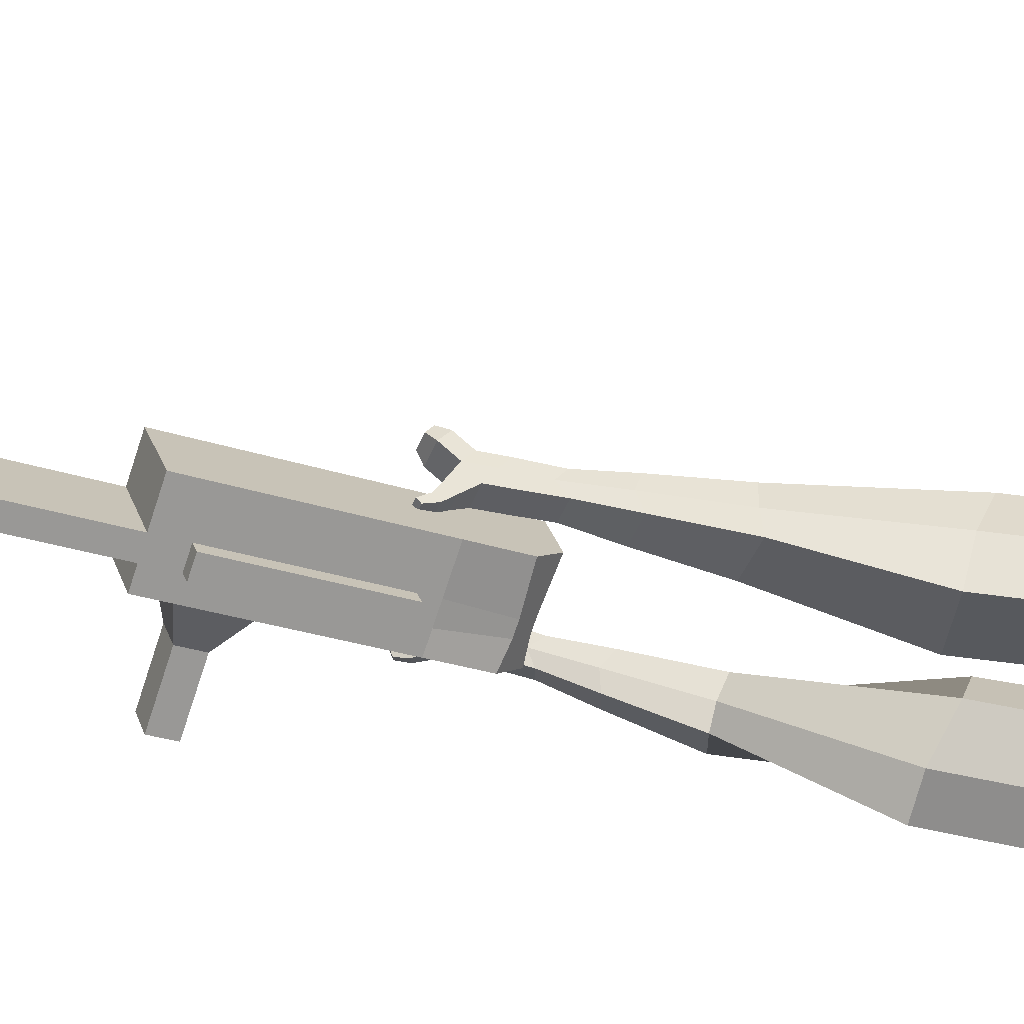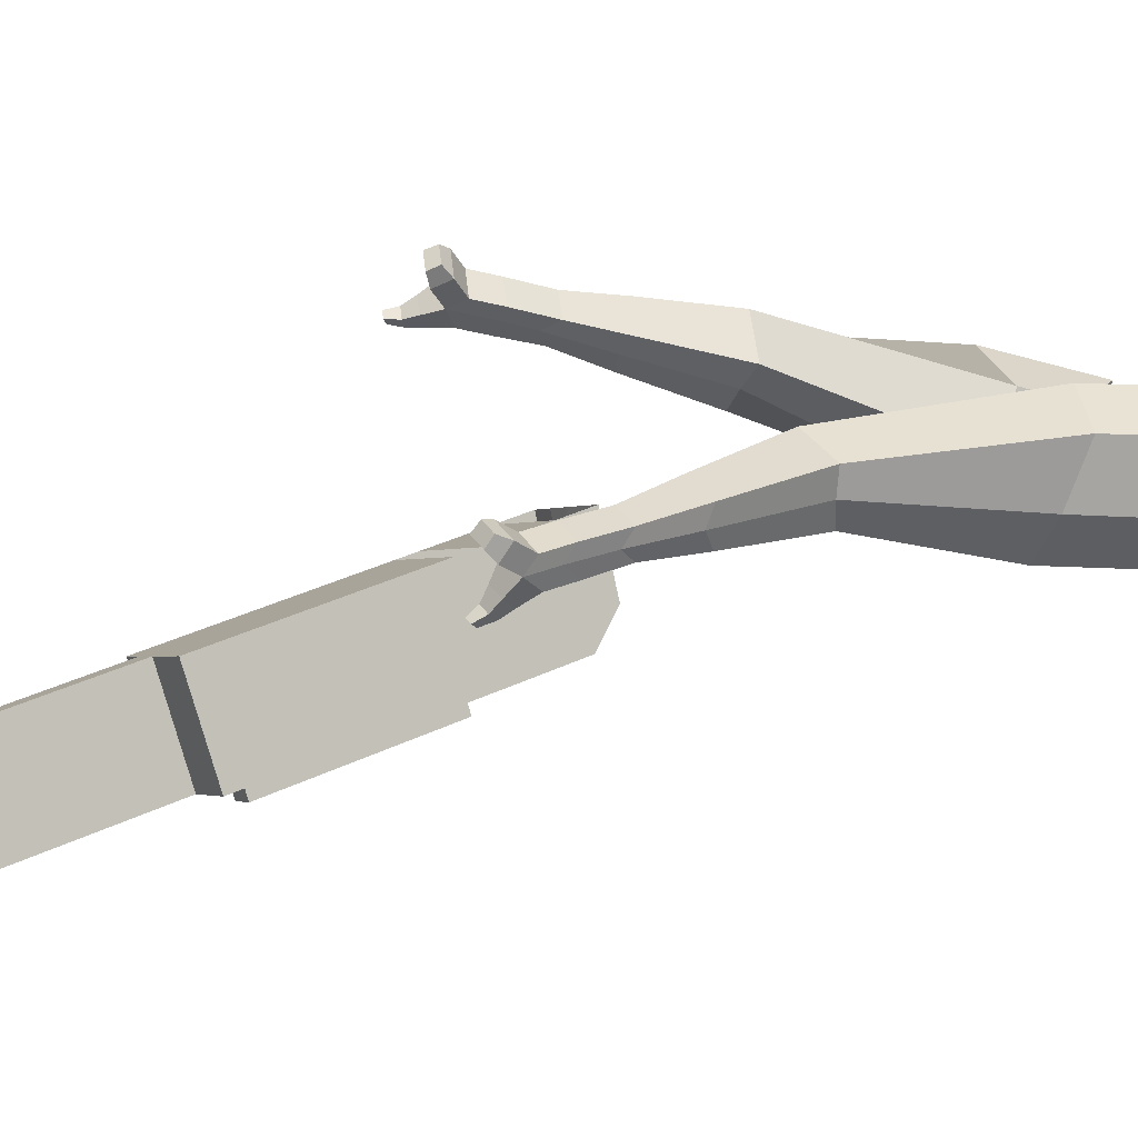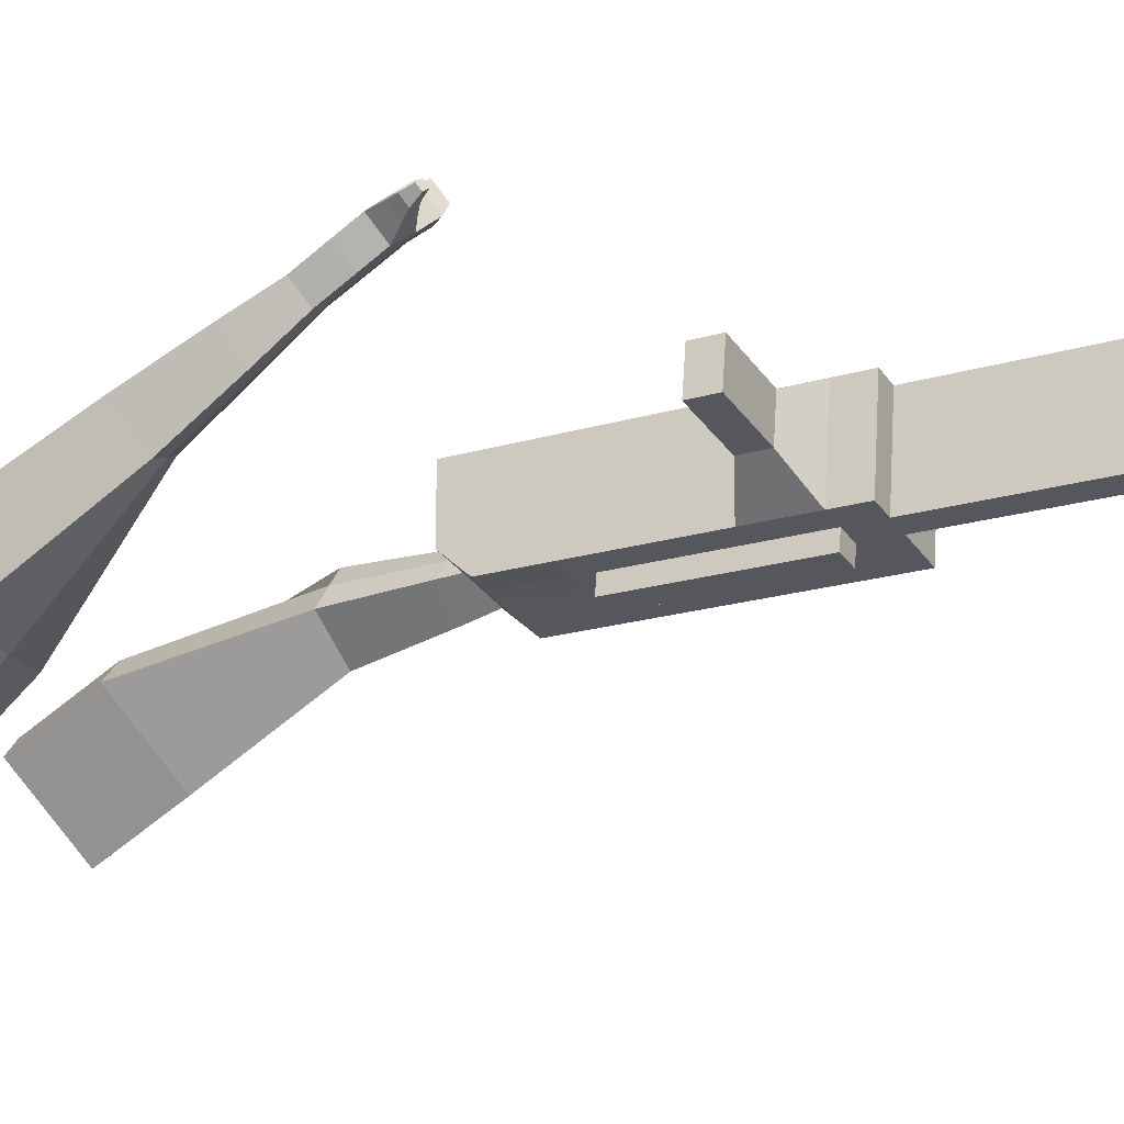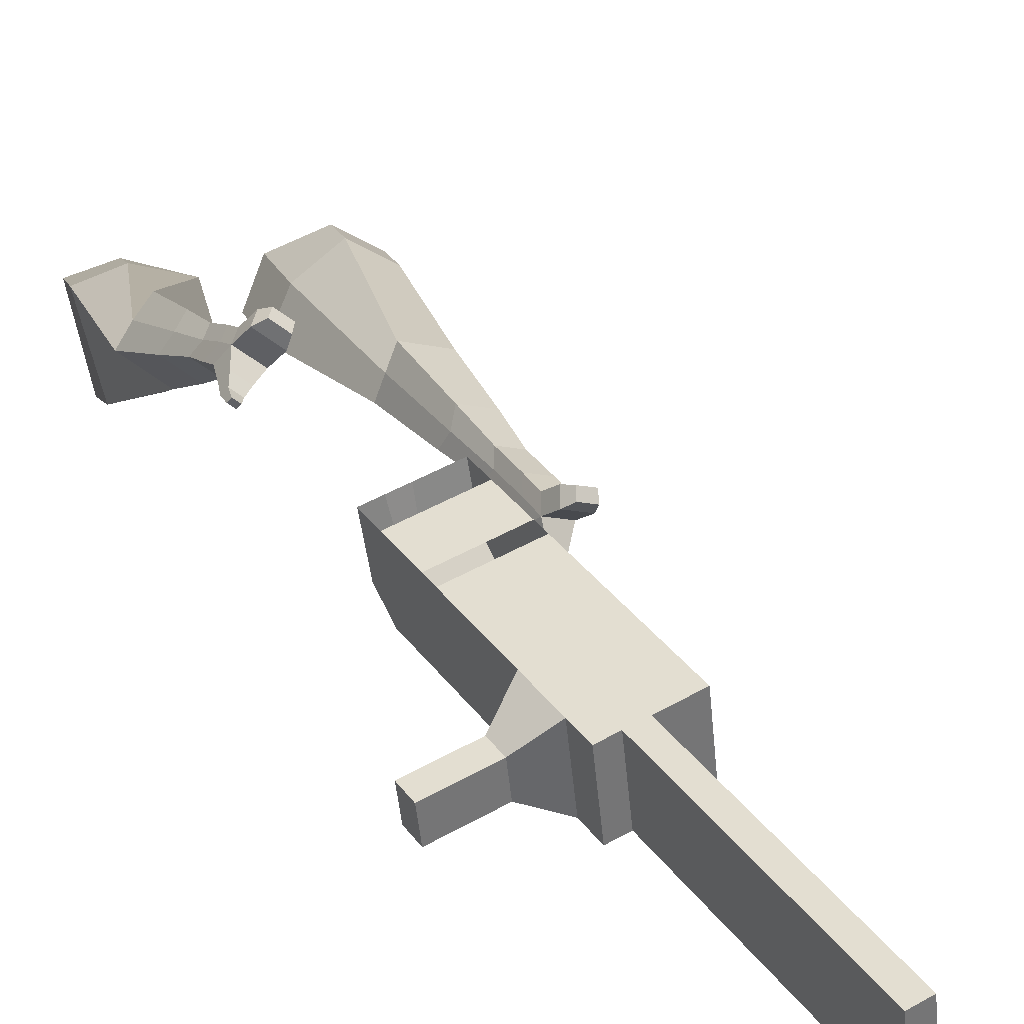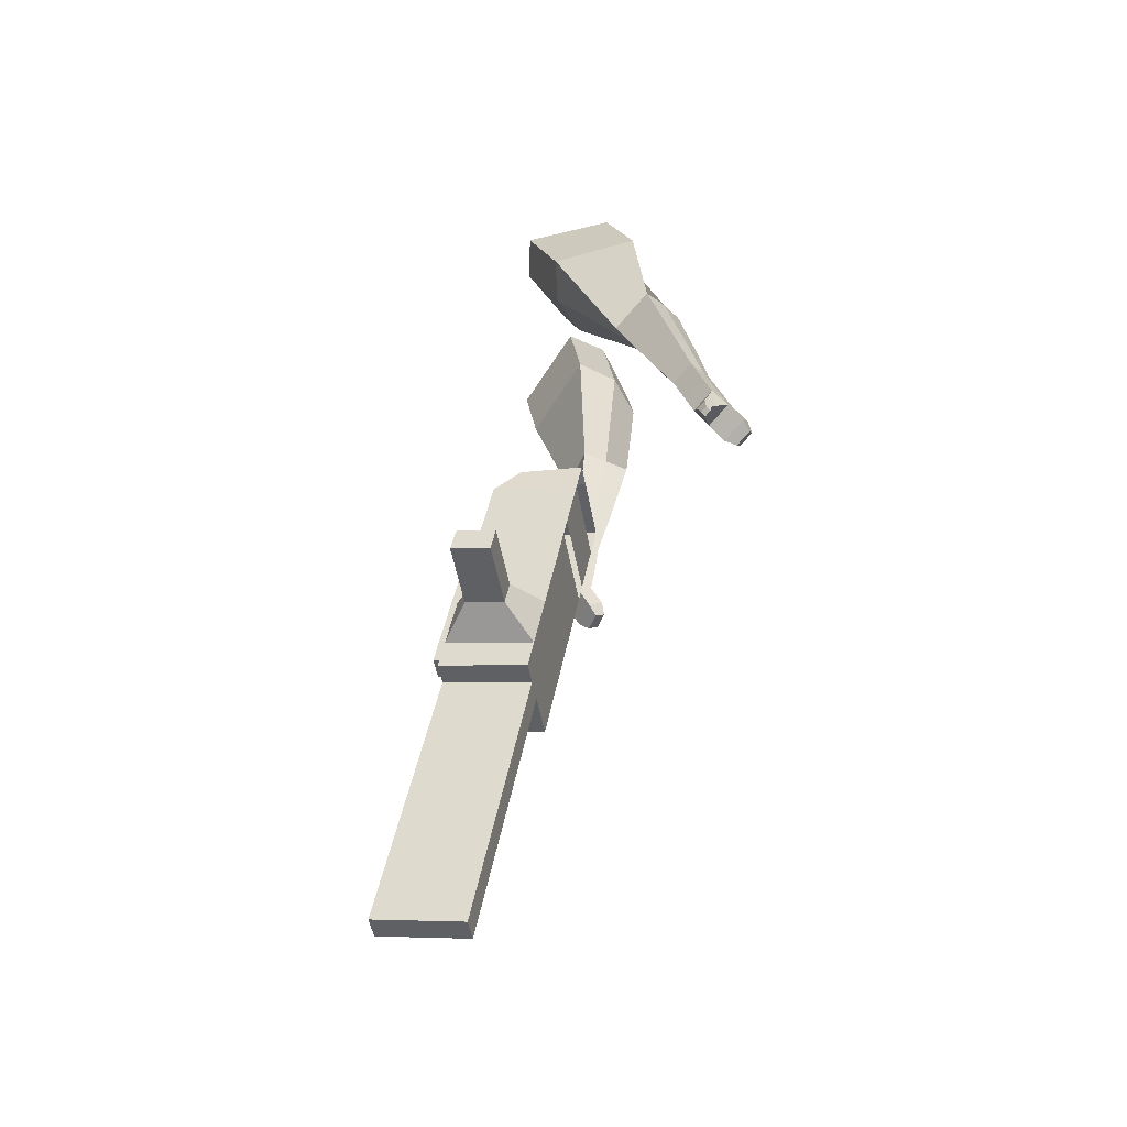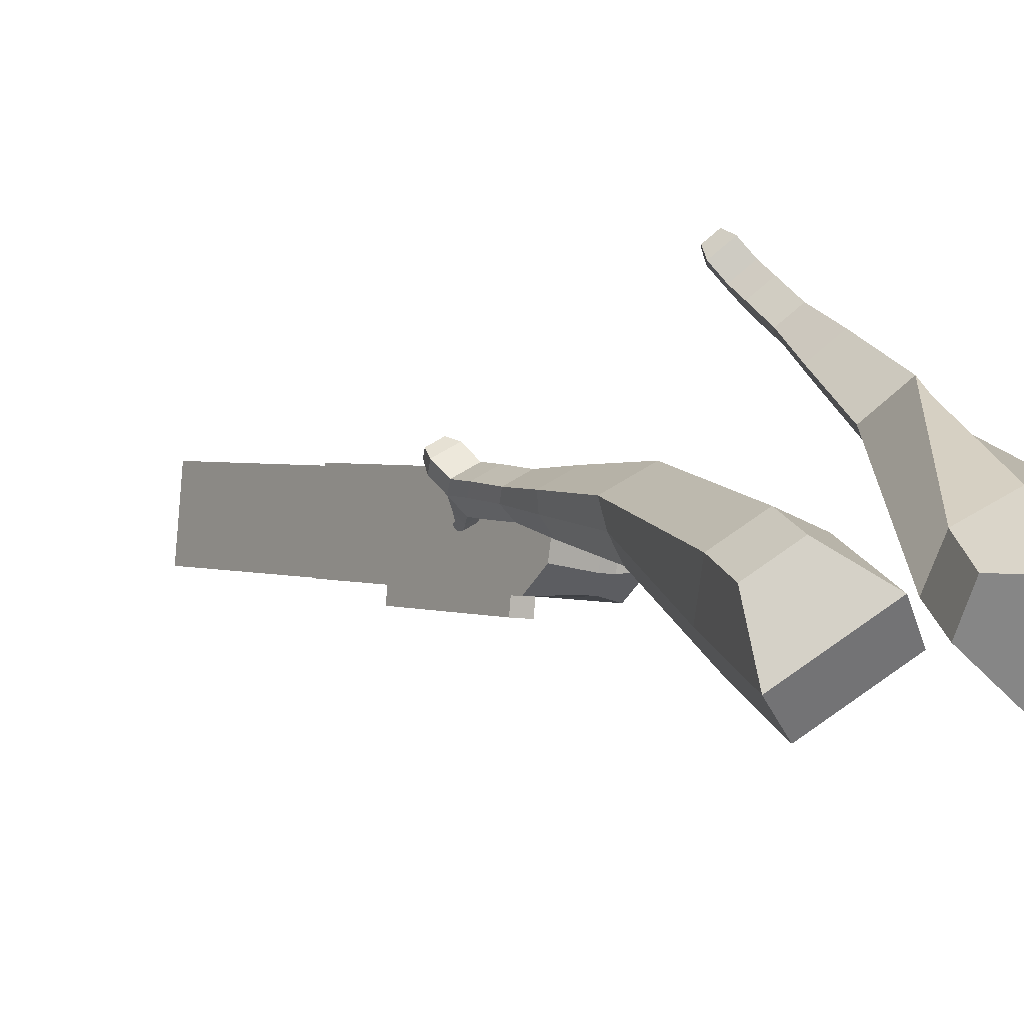
<metadata>
{"format":"obj","ext":"obj","renderer":"f3d","projection":"perspective","resolution":1024,"background":"white","views":[{"elev":-60.1,"azim":-130.7,"up":"+Y"},{"elev":13.7,"azim":-140.2,"up":"+Y"},{"elev":-44.9,"azim":97.1,"up":"+Y"},{"elev":22.5,"azim":128.6,"up":"+Y"},{"elev":-28.7,"azim":86.5,"up":"+Z"},{"elev":16.1,"azim":-55.8,"up":"+Y"}]}
</metadata>
<code>
o Cube.046_Cube.010
v 207.2 352.1 -1131
v 144.3 142.1 -1108
v 277.8 308.9 -1335
v 214.9 98.88 -1312
v 8.113 403.2 -1210
v -54.82 193.1 -1188
v 78.71 360 -1415
v 15.78 150 -1392
v 110 411.6 -849.6
v 47.06 201.5 -826.9
v -152 252.6 -906.5
v -89.09 462.6 -929.2
v 66.01 438.5 -722.3
v 3.075 228.4 -699.6
v -196 279.5 -779.2
v -133.1 489.5 -801.9
v 40.02 454.4 -647.1
v -1.263 298.9 -643.1
v -200.3 350 -722.7
v -159.1 505.4 -726.7
v 125.2 402.3 -893.4
v 62.23 192.3 -870.8
v -73.92 453.3 -973
v -136.9 243.3 -950.4
v 252.9 324.1 -1263
v 189.9 114.1 -1240
v 53.79 375.2 -1343
v -9.144 165.2 -1320
v 178.3 334.4 -1375
v 115.3 124.4 -1352
v 107.7 377.6 -1171
v 44.72 167.6 -1148
v 10.46 437.1 -889.4
v -52.48 227.1 -866.7
v -33.53 464 -762.1
v -89.07 263.4 -727
v -59.52 479.9 -686.9
v -91.99 310.9 -688.9
v -37.31 217.8 -910.6
v 25.62 427.8 -933.2
v 90.4 139.7 -1280
v 153.3 349.7 -1303
v 228 321.7 -1355
v 94.49 154.8 -1128
v -2.707 214.3 -846.8
v -55.51 254.8 -713.6
v -58.43 302.3 -675.5
v 75.39 415 -913.3
v 203.1 336.9 -1283
v 165.1 111.6 -1332
v 157.4 364.9 -1151
v 60.23 424.3 -869.5
v 16.24 451.2 -742.2
v -9.751 467.1 -667
v 12.46 205 -890.7
v 140.2 126.9 -1260
v 0.6753 165.7 -886.5
v -49.1 178.5 -906.4
v 128.4 87.57 -1256
v 78.61 100.3 -1276
v 32.94 128.3 -1144
v 82.71 115.5 -1124
v 306.5 251.8 -1186
v 286.3 264.2 -1128
v 258.5 171.3 -1118
v 278.7 159 -1176
v 349.5 240.8 -1169
v 329.3 253.2 -1111
v 301.5 160.3 -1101
v 321.7 147.9 -1159
v 415.4 223.9 -1143
v 395.2 236.3 -1084
v 367.3 143.4 -1074
v 387.5 131 -1133
v 457.7 213 -1126
v 437.5 225.4 -1067
v 409.7 132.5 -1057
v 429.9 120.2 -1116
v 397 -30.24 -2003
v 347.3 -17.47 -2023
v 410.2 192.5 -2046
v 460 179.8 -2026
f 25 26 4 3
f 29 30 8 7
f 27 28 6 5
f 22 21 9 10
f 42 27 5 31
f 56 26 2 44
f 10 9 13 14
f 55 22 10 45
f 23 24 11 12
f 46 14 18 47
f 45 10 14 46
f 12 11 15 16
f 33 12 16 35
f 54 47 18 17
f 16 15 19 20
f 14 13 17 18
f 5 6 24 23
f 44 2 22 55
f 31 5 23 40
f 2 1 21 22
f 50 4 26 56
f 29 7 27 42
f 7 8 28 27
f 26 25 63 66
f 43 29 42 49
f 8 30 41 28
f 51 31 40 48
f 6 32 39 24
f 20 19 38 37
f 52 33 35 53
f 11 34 36 15
f 15 36 38 19
f 24 39 34 11
f 28 41 32 6
f 49 42 31 51
f 30 29 81 80
f 3 4 50 43
f 25 49 51 1
f 9 52 53 13
f 1 51 48 21
f 3 43 49 25
f 30 50 56 41
f 32 41 60 61
f 37 38 47 54
f 34 45 46 36
f 36 46 47 38
f 39 55 45 34
f 55 39 58 57
f 61 62 57 58
f 60 59 62 61
f 39 32 61 58
f 44 55 57 62
f 41 56 59 60
f 56 44 62 59
f 66 63 67 70
f 1 2 65 64
f 2 26 66 65
f 25 1 64 63
f 69 70 74 73
f 64 65 69 68
f 65 66 70 69
f 63 64 68 67
f 73 74 78 77
f 67 68 72 71
f 70 67 71 74
f 68 69 73 72
f 76 77 78 75
f 71 72 76 75
f 74 71 75 78
f 82 79 80 81
f 50 30 80 79
f 43 50 79 82
f 29 43 82 81
o Cube.048_Cube.024
v -563.6 465 182.3
v -726.5 341.6 53.4
v -423.3 484.2 -13.5
v -586.8 363.8 -140.2
v -679.4 646.5 44.42
v -762.9 583.2 -21.67
v -607.5 656.3 -55.97
v -690.4 593.9 -121.7
v -410.2 448 -437.1
v -297.2 486.7 -395.2
v -325.9 605.7 -427.5
v -438.9 567 -469.4
v -315.3 436 -631.3
v -232.2 464.4 -600.5
v -253.3 551.9 -624.3
v -336.4 523.5 -655.1
v -254.5 431 -752.8
v -193.8 451.8 -730.3
v -209.2 515.7 -747.6
v -270 494.9 -770.1
v -484 590.1 -24.03
v -656.4 462.7 -158.5
v -633.1 569.6 183.8
v -806 438.5 46.99
v -305.9 546.5 -415.1
v -425.9 505.5 -459.6
v -232.9 506.1 -628.6
v -321.1 476 -661.3
v -189.1 480.2 -762.9
v -253.5 458.2 -786.8
v -217.1 413.3 -837.3
v -156.4 434.1 -814.8
v -149.2 466.4 -857.9
v -213.6 444.4 -881.8
v -230.4 480.5 -863.5
v -169.7 501.3 -841
v -190.5 401.8 -898.4
v -129.8 422.6 -875.9
v -122.6 455 -919
v -187 432.9 -942.9
v -203.8 469.1 -924.6
v -143.1 489.8 -902.1
v -157.9 375.5 -925.5
v -118.8 388.9 -911
v -114.2 409.7 -938.7
v -155.7 395.5 -954.1
v -178.9 460.8 -990.5
v -195.7 496.9 -972.2
v -135 517.7 -949.7
v -114.5 482.8 -966.6
v -136.6 356.5 -943.8
v -110.3 365.5 -934
v -107.1 379.5 -952.7
v -135.1 370 -963.1
v -117.2 346.6 -970.5
v -100.7 352.3 -964.4
v -98.73 361 -976.1
v -116.2 355.1 -982.5
v -166.9 485.4 -1009
v -178 509.4 -997
v -137.7 523.3 -982
v -124 500.1 -993.3
v -303.3 556.2 414.7
v -297.7 328.6 333.6
v -150.8 617.3 234.3
v -153.5 396.9 152.1
v -460.7 561.6 213.4
v -457.8 444.9 171.8
v -383.7 597.8 123
v -383.9 479.9 78.73
v 4.735 551.1 -182.3
v 77.97 629.9 -115.3
v -5.316 722.9 -133.8
v -78.19 645.1 -200
v 106.6 630.9 -355.9
v 161 688.2 -306.7
v 100 757.3 -319.7
v 45.63 700 -368.9
v 170.2 683.6 -463.8
v 210 725.5 -427.9
v 165.4 776 -437.4
v 125.7 734.1 -473.3
v -257.1 645.6 185.7
v -261.3 406.8 94.69
v -420.2 575.9 373.6
v -414.3 334.3 287.4
v 42.22 679.9 -126.8
v -36.33 597.2 -197.9
v 141.2 729.5 -327.5
v 83.47 668.7 -379.7
v 201.9 759.2 -454.2
v 159.7 714.8 -492.4
v 217.6 705.9 -542.1
v 257.3 747.7 -506.1
v 250.2 788.3 -541.5
v 208 743.9 -579.7
v 173.8 762.2 -559.2
v 213.5 804.1 -523.2
v 250.7 722.9 -598.5
v 290.5 764.8 -562.5
v 283.4 805.4 -597.9
v 241.2 760.9 -636.1
v 207 779.2 -615.6
v 246.7 821.1 -579.7
v 294.1 722.6 -623.2
v 319.7 749.5 -600
v 315.1 775.7 -622.8
v 287.9 747.1 -647.4
v 237.4 799.2 -676.5
v 203.2 817.5 -656
v 243 859.3 -620
v 279.6 843.6 -638.3
v 323.4 720.9 -640.1
v 340.7 739.1 -624.5
v 337.6 756.7 -639.9
v 319.3 737.4 -656.4
v 347.1 728.1 -664.1
v 357.9 739.4 -654.4
v 355.9 750.4 -664
v 344.5 738.4 -674.4
v 236.6 830.1 -688.6
v 213.8 842.2 -675
v 240.2 870.1 -651.1
v 264.6 859.6 -663.2
f 83 84 86 85
f 90 89 93 94
f 89 90 88 87
f 105 106 84 83
f 103 89 87 105
f 104 86 84 106
f 94 93 97 98
f 103 85 92 107
f 104 90 94 108
f 85 86 91 92
f 110 98 102 112
f 107 92 96 109
f 108 94 98 110
f 92 91 95 96
f 101 111 115 118
f 96 95 99 100
f 98 97 101 102
f 109 96 100 111
f 97 109 111 101
f 100 99 113 114
f 91 108 110 95
f 93 107 109 97
f 95 110 112 99
f 86 104 108 91
f 89 103 107 93
f 90 104 106 88
f 85 103 105 83
f 87 88 106 105
f 117 118 124 123
f 113 116 122 119
f 102 101 118 117
f 111 100 114 115
f 99 112 116 113
f 112 102 117 116
f 124 121 132 131
f 120 119 125 126
f 115 114 120 121
f 118 115 121 124
f 116 117 123 122
f 114 113 119 120
f 128 127 135 136
f 119 122 128 125
f 121 120 126 127
f 122 121 127 128
f 131 132 144 143
f 122 123 130 129
f 123 124 131 130
f 121 122 129 132
f 136 135 139 140
f 127 126 134 135
f 125 128 136 133
f 126 125 133 134
f 138 137 140 139
f 135 134 138 139
f 133 136 140 137
f 134 133 137 138
f 144 141 142 143
f 129 130 142 141
f 132 129 141 144
f 130 131 143 142
f 145 146 148 147
f 152 151 155 156
f 151 152 150 149
f 167 168 146 145
f 165 151 149 167
f 166 148 146 168
f 156 155 159 160
f 165 147 154 169
f 166 152 156 170
f 147 148 153 154
f 172 160 164 174
f 169 154 158 171
f 170 156 160 172
f 154 153 157 158
f 163 173 177 180
f 158 157 161 162
f 160 159 163 164
f 171 158 162 173
f 159 171 173 163
f 162 161 175 176
f 153 170 172 157
f 155 169 171 159
f 157 172 174 161
f 148 166 170 153
f 151 165 169 155
f 152 166 168 150
f 147 165 167 145
f 149 150 168 167
f 179 180 186 185
f 175 178 184 181
f 164 163 180 179
f 173 162 176 177
f 161 174 178 175
f 174 164 179 178
f 186 183 194 193
f 182 181 187 188
f 177 176 182 183
f 180 177 183 186
f 178 179 185 184
f 176 175 181 182
f 190 189 197 198
f 181 184 190 187
f 183 182 188 189
f 184 183 189 190
f 193 194 206 205
f 184 185 192 191
f 185 186 193 192
f 183 184 191 194
f 198 197 201 202
f 189 188 196 197
f 187 190 198 195
f 188 187 195 196
f 200 199 202 201
f 197 196 200 201
f 195 198 202 199
f 196 195 199 200
f 206 203 204 205
f 191 192 204 203
f 194 191 203 206
f 192 193 205 204

</code>
